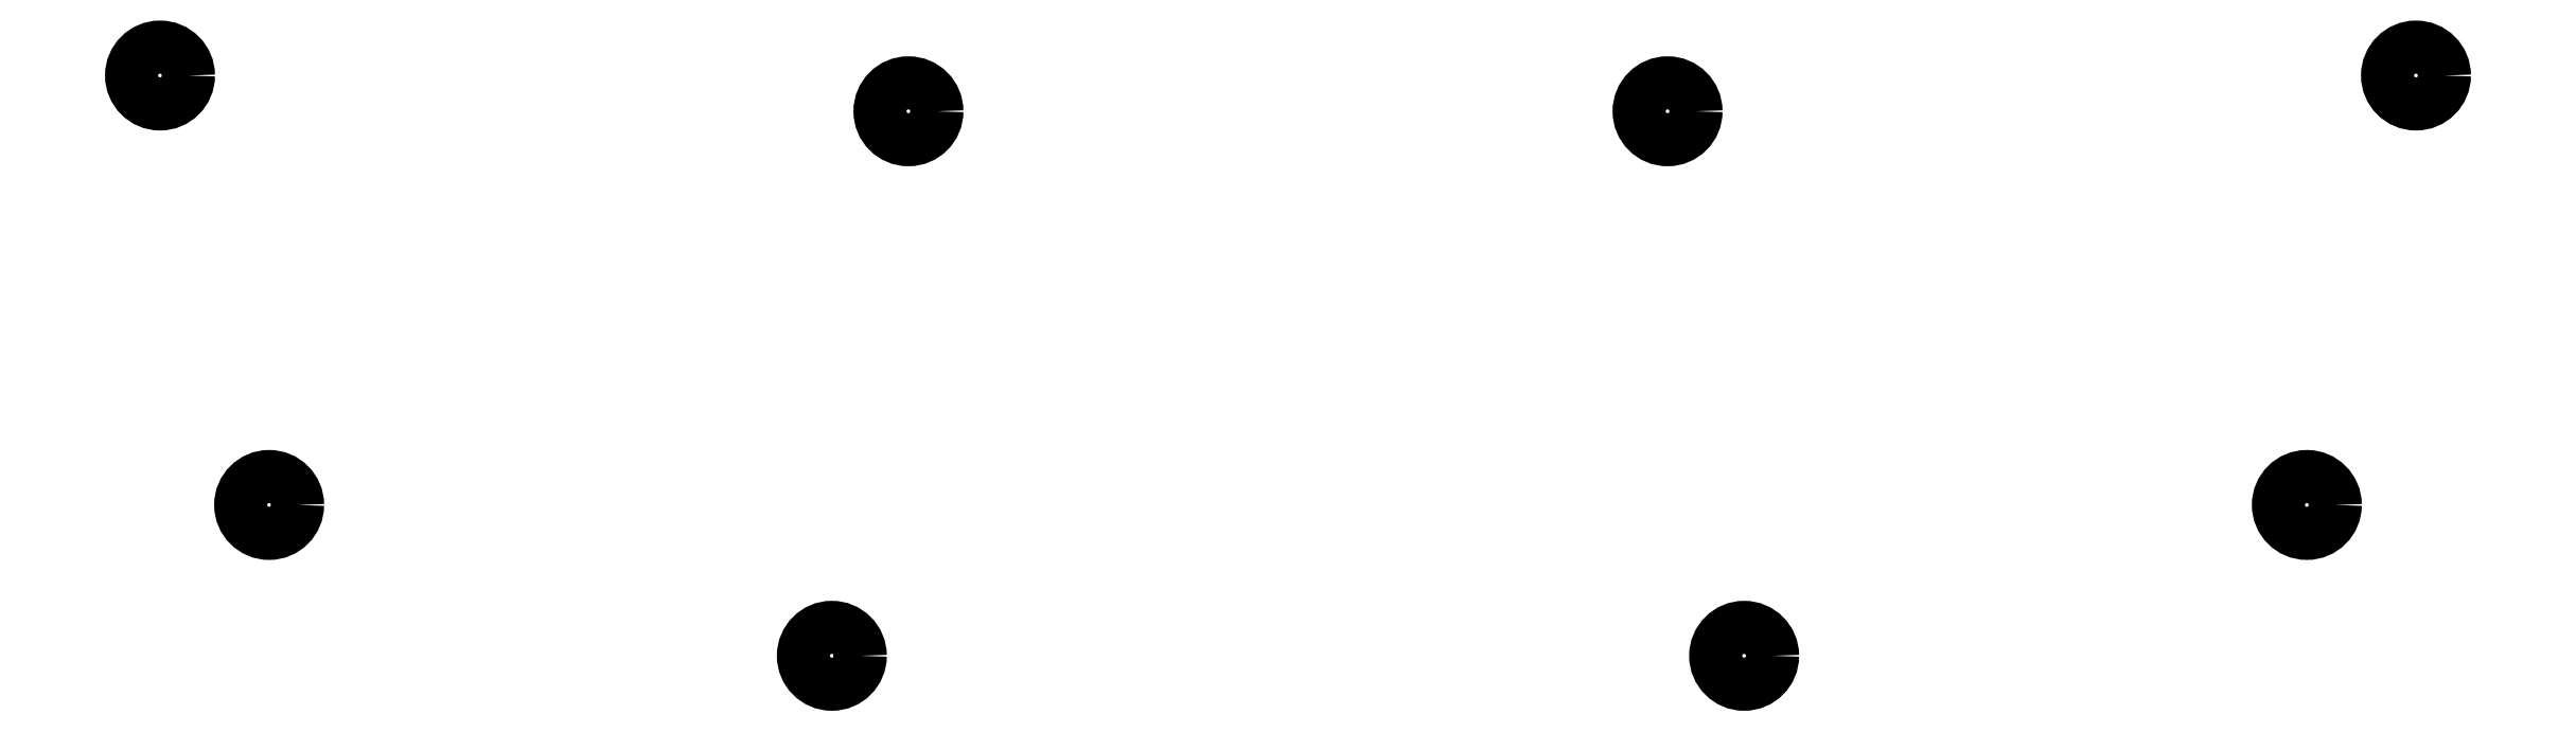
<metadata>
{"format":"dxf","ext":"dxf","renderer":"ezdxf+matplotlib","layout":"modelspace","background":"white","min_lineweight":24,"dpi":150}
</metadata>
<code>
0
SECTION
2
ENTITIES
0
CIRCLE
8
0
10
173.7
20
-96.82
40
2.9
0
CIRCLE
8
0
10
251
20
-96.82
40
2.9
0
CIRCLE
8
0
10
97.48
20
-93.17
40
2.9
0
CIRCLE
8
0
10
327.3
20
-93.17
40
2.9
0
CIRCLE
8
0
10
165.9
20
-152.3
40
2.9
0
CIRCLE
8
0
10
258.8
20
-152.3
40
2.9
0
CIRCLE
8
0
10
108.6
20
-136.9
40
2.9
0
CIRCLE
8
0
10
316.2
20
-136.9
40
2.9
0
ENDSEC
0
EOF

</code>
